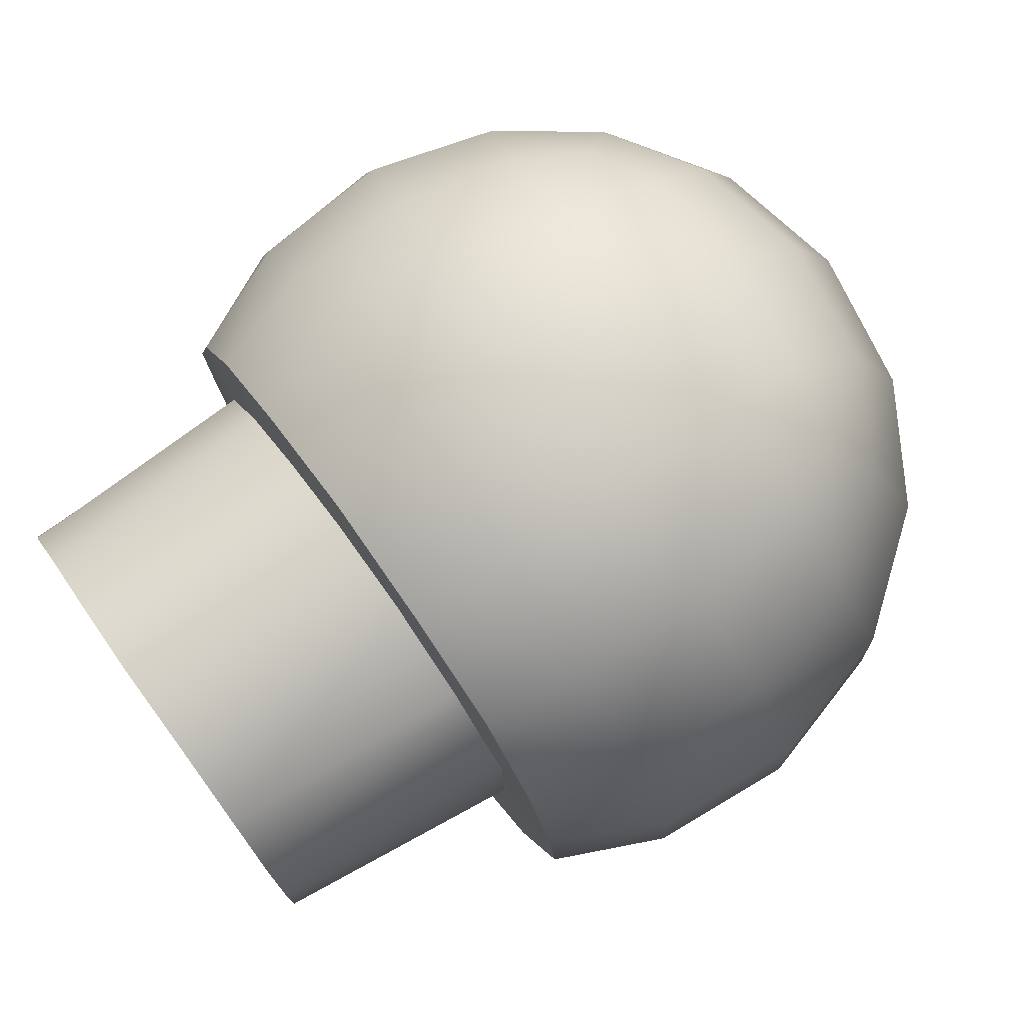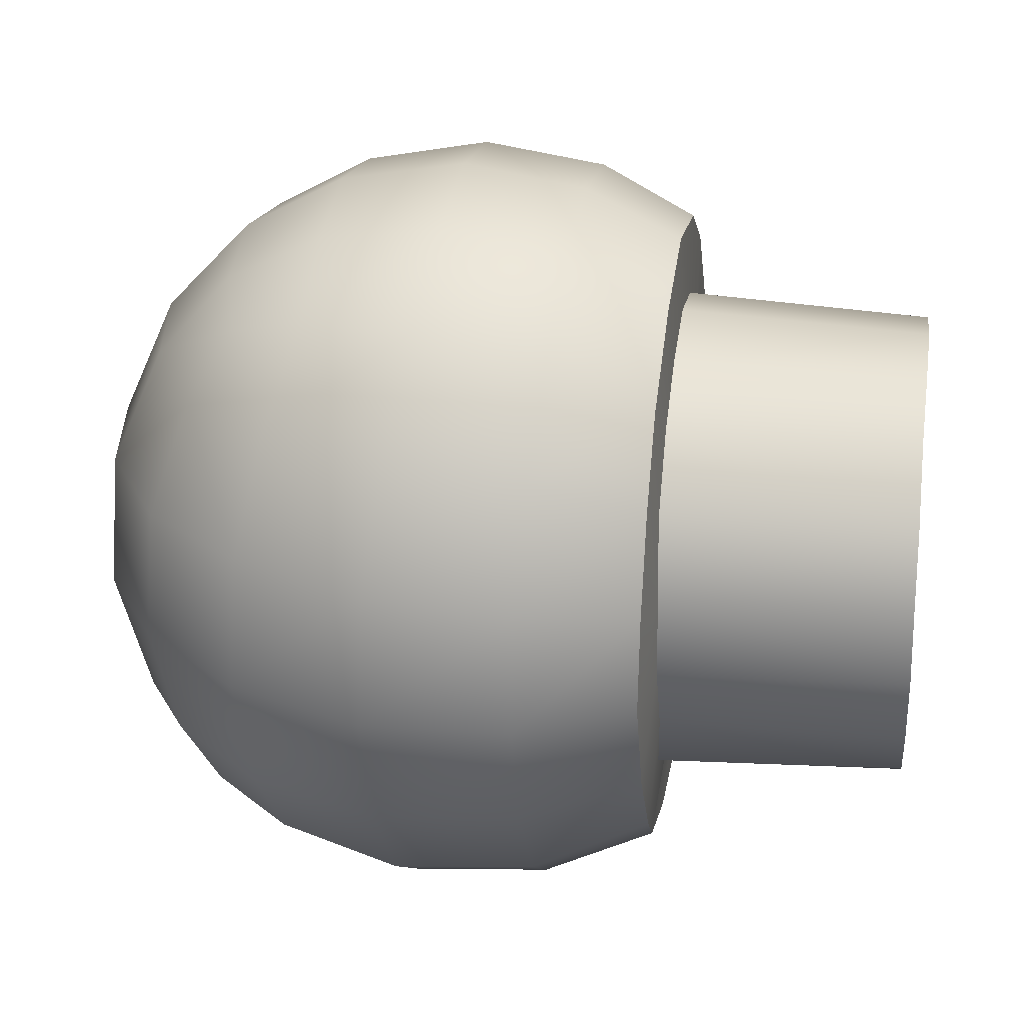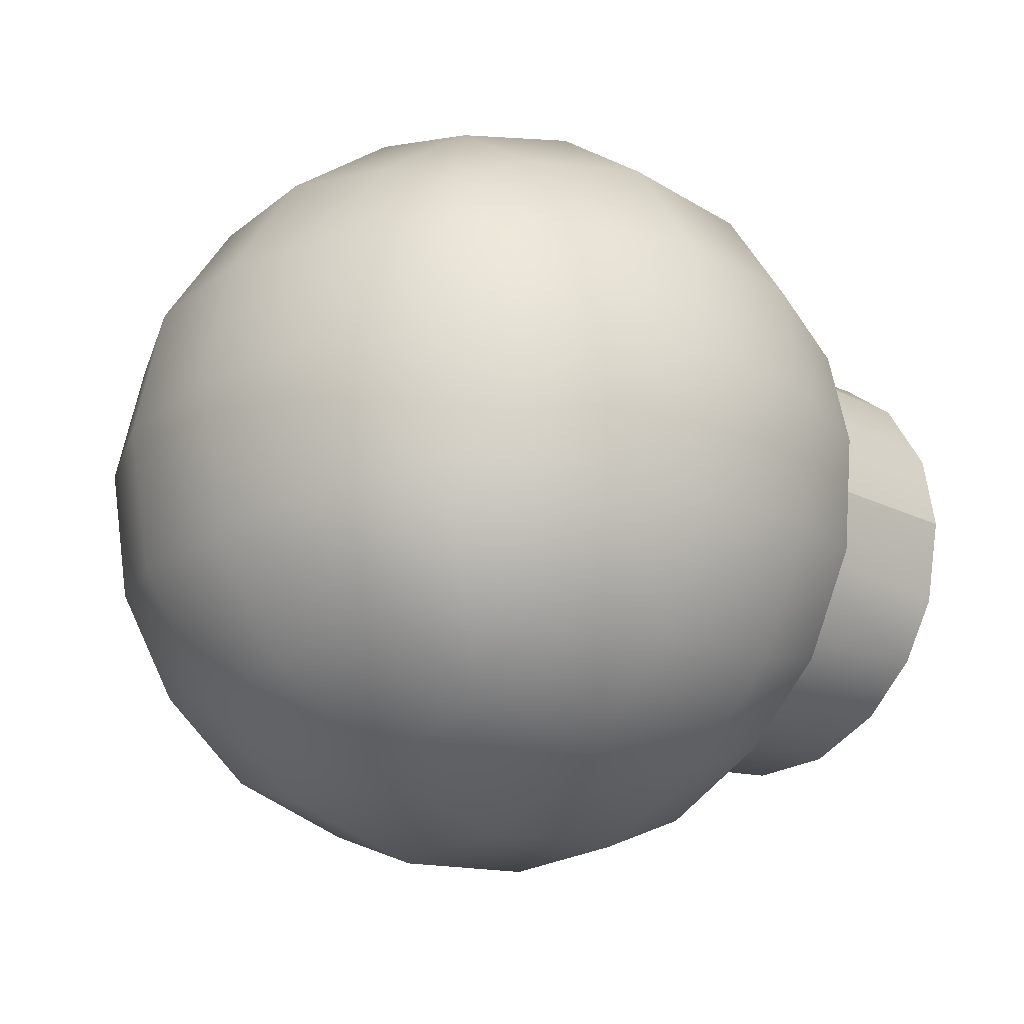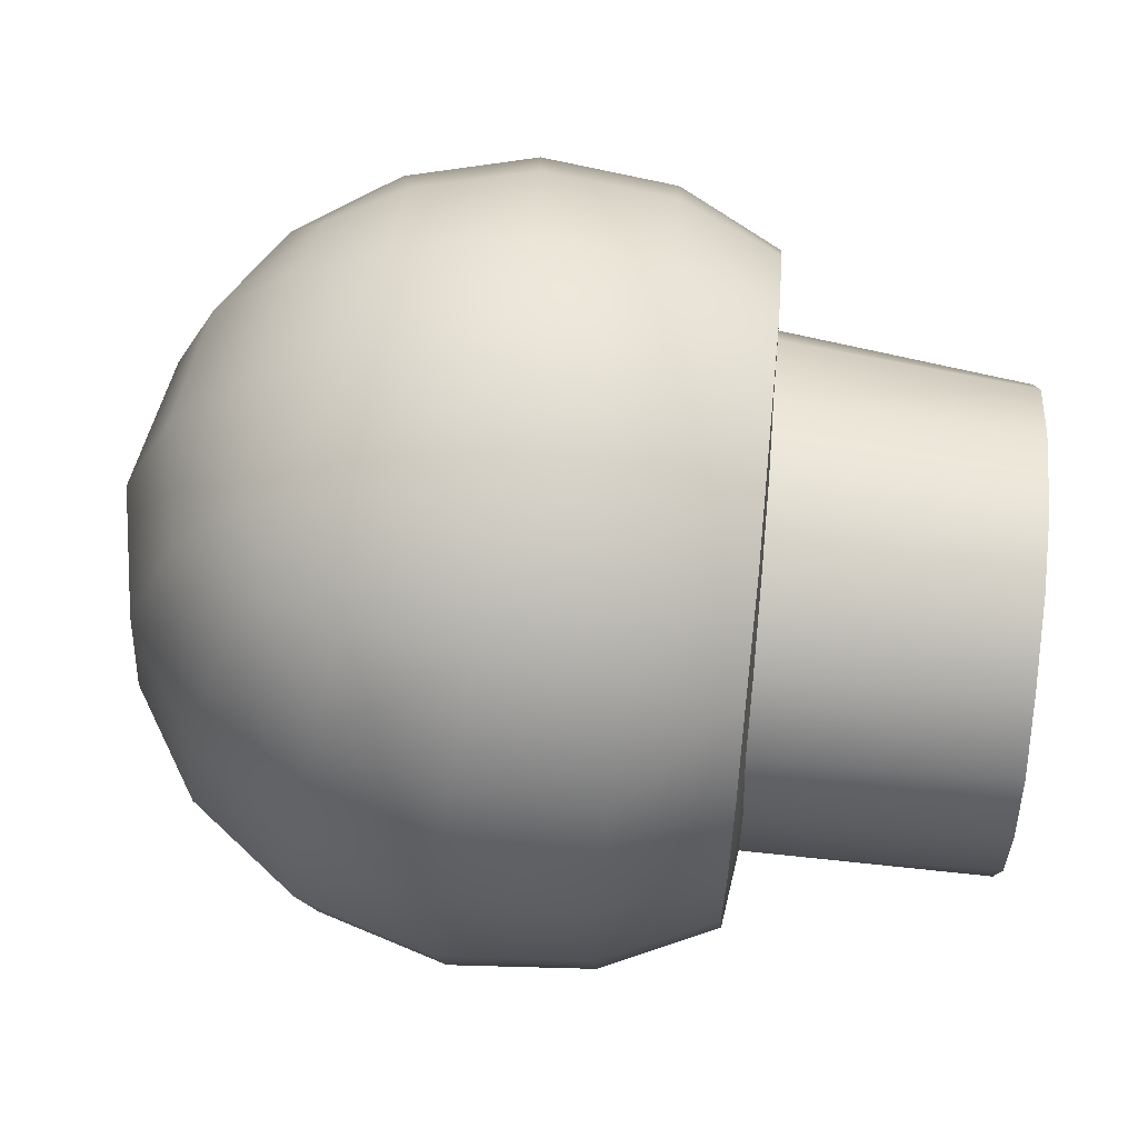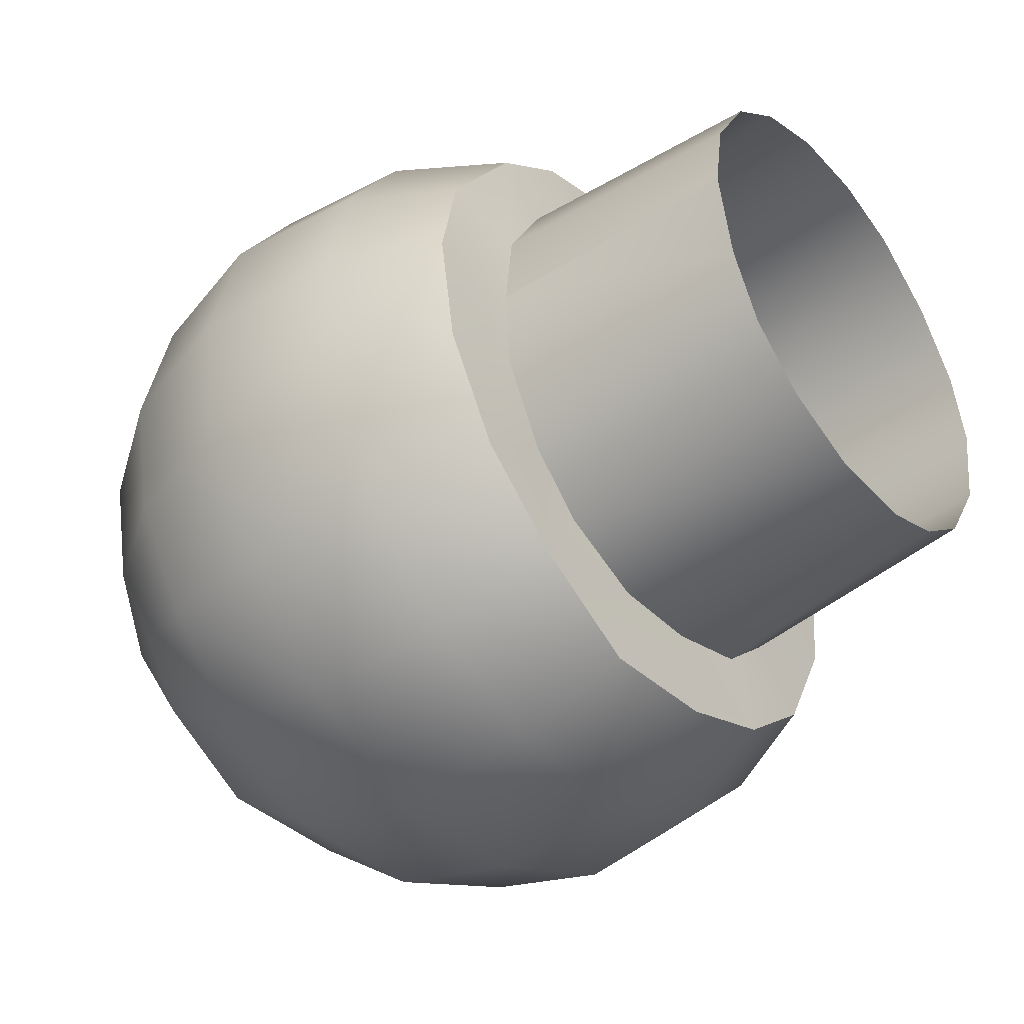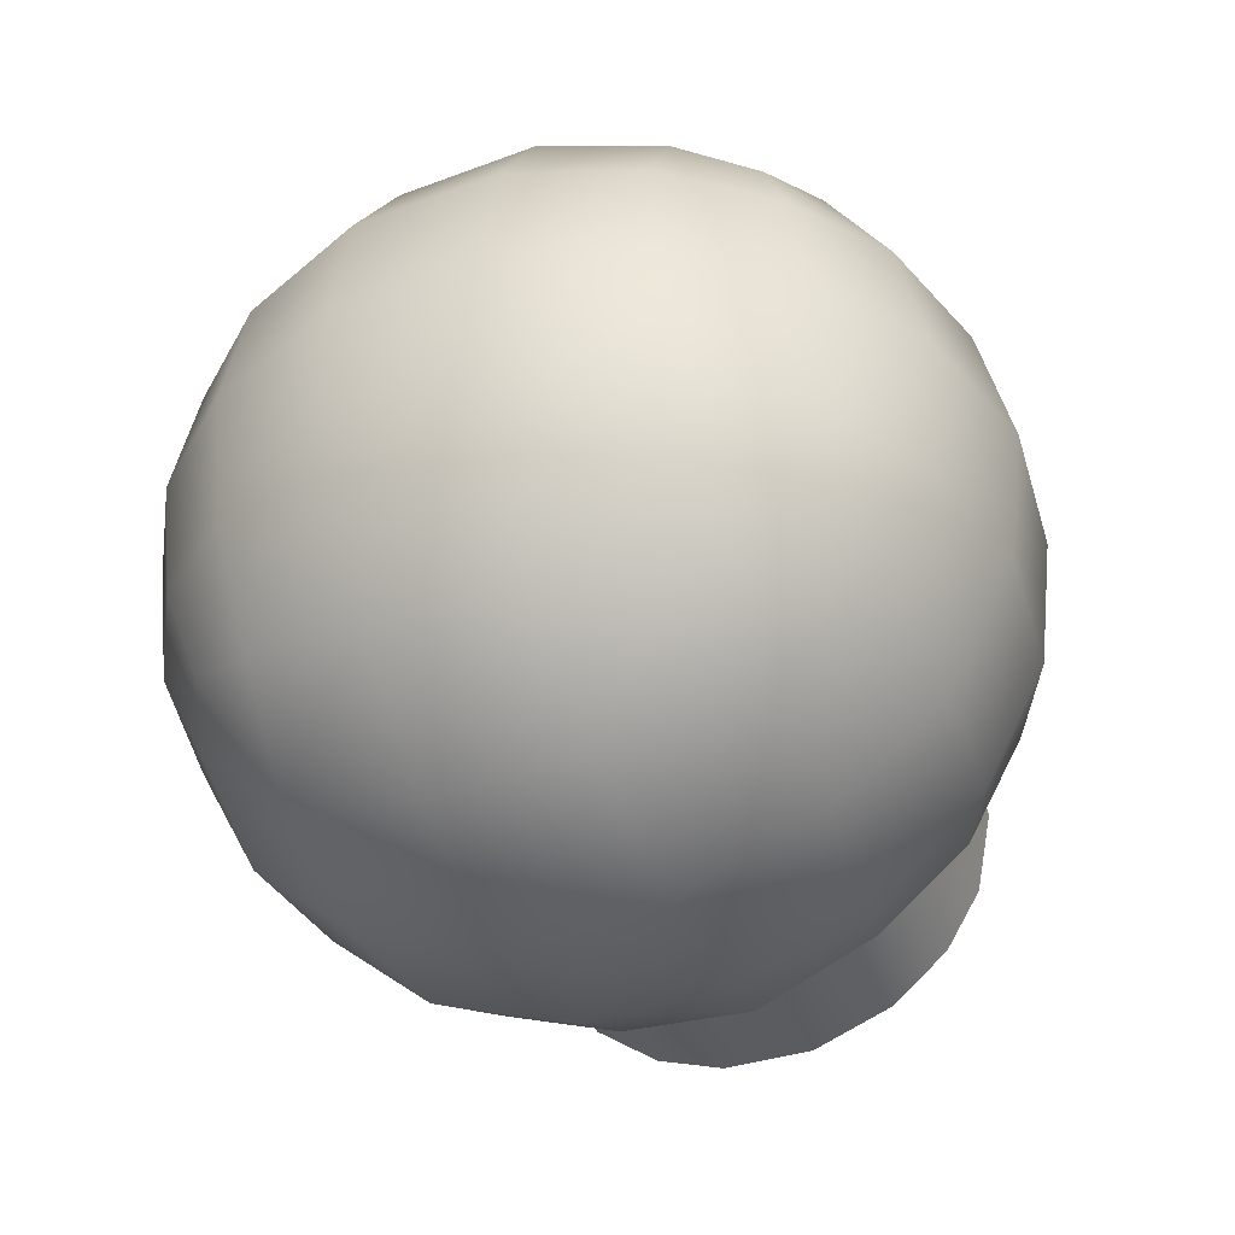
<metadata>
{"format":"obj","ext":"obj","renderer":"f3d","projection":"perspective","resolution":1024,"background":"white","views":[{"elev":76.2,"azim":144.3,"up":"+Y"},{"elev":23.7,"azim":8.9,"up":"+Y"},{"elev":-22.2,"azim":-40.8,"up":"+Z"},{"elev":60.0,"azim":5.5,"up":"+Y"},{"elev":-41.6,"azim":38.0,"up":"+Z"},{"elev":-41.7,"azim":-69.9,"up":"+Z"}]}
</metadata>
<code>
g default
v 0.6058 -0.1383 0.8186
v 0.6349 -0.1234 0.6457
v 0.6339 0.09379 0.6562
v 0.6092 0.1025 0.8209
v 0.3237 0.1458 0.9397
v 0.3205 -0.157 0.9395
v -0.02994 0.1809 0.9584
v -0.04424 -0.154 0.9621
v -0.3613 0.2094 0.8513
v -0.3818 -0.1299 0.8572
v -0.6244 0.2197 0.6473
v -0.6505 -0.1101 0.6474
v -0.8701 0.2468 0.01719
v -0.8969 -0.1057 0.01519
v 1.247 -0.1017 0.6477
v 1.245 0.1001 0.6553
v 0.6265 0.4519 0.4832
v 0.612 0.5495 0.614
v 0.6257 0.6276 0.08865
v 0.6165 0.8132 0.08746
v 0.6261 0.5654 0.3006
v 0.616 0.725 0.3818
v 0.6265 0.2792 0.6098
v 0.6113 0.3505 0.7471
v 0.3382 0.4405 0.8377
v 0.3562 0.6754 0.6551
v 0.004323 0.4907 0.8458
v 0.03823 0.7325 0.6501
v -0.3002 0.5035 0.7509
v -0.2436 0.714 0.5885
v -0.5326 0.4966 0.5834
v -0.4335 0.6631 0.5079
v 0.3679 0.8483 0.3979
v 0.3749 0.9311 0.08153
v 0.05602 0.9 0.387
v 0.06447 0.9774 0.0669
v -0.2435 0.8561 0.3507
v -0.2545 0.9198 0.05061
v -0.4878 0.7323 0.3203
v -0.5127 0.78 0.03818
v -0.8022 0.2378 0.3588
v -0.8287 -0.1055 0.3584
v -0.7303 0.5523 0.02846
v -0.6722 0.5305 0.3388
v 0.6165 -0.5911 0.5712
v 0.6265 -0.4743 0.4444
v 0.6076 -0.8293 0.05826
v 0.6195 -0.5928 0.05804
v 1.244 -0.4334 0.4612
v 1.247 -0.5769 0.07105
v 0.3287 -0.701 0.6439
v -0.02585 -0.7261 0.6552
v -0.3331 -0.666 0.5944
v -0.5197 -0.5867 0.5134
v -0.5839 -0.652 0.3195
v -0.618 -0.6933 0.02339
v 1.246 -0.2844 0.582
v 0.6366 -0.3023 0.5505
v 0.6122 -0.3822 0.7328
v 0.3233 -0.4452 0.8422
v -0.03784 -0.4623 0.8596
v -0.3605 -0.4358 0.7632
v -0.5997 -0.402 0.5856
v -0.7448 -0.4152 0.3378
v -0.8027 -0.4333 0.01672
v 0.6025 -0.7755 0.3076
v 0.6254 -0.5774 0.258
v 1.246 -0.5448 0.2683
v -0.3471 -0.8144 0.3506
v -0.3575 -0.8813 0.03
v -0.02951 -0.9774 0.04628
v -0.02404 -0.9018 0.3806
v 0.328 -0.9515 0.05282
v 0.3257 -0.8793 0.3681
v 0.6229 -0.43 -0.6763
v 0.6193 -0.3256 -0.497
v 0.6225 0.1575 -0.7854
v 0.6116 0.1306 -0.5613
v 0.6182 0.6364 -0.5093
v 0.6243 0.4777 -0.3854
v 0.6193 0.7777 -0.2337
v 0.624 0.5934 -0.1487
v 0.6216 0.4224 -0.6851
v 0.624 0.3343 -0.5139
v 0.6161 -0.151 -0.8082
v 0.6194 -0.1111 -0.5834
v 0.6157 -0.7917 -0.2301
v 0.6208 -0.5805 -0.1576
v 0.3779 0.8938 -0.2708
v 0.06571 0.941 -0.2739
v -0.2474 0.8855 -0.2637
v -0.4864 0.7587 -0.2547
v -0.6809 0.5447 -0.2953
v -0.4342 0.6994 -0.4563
v -0.5372 0.5292 -0.5494
v -0.2417 0.761 -0.5282
v -0.2918 0.5458 -0.7257
v 0.05485 0.7863 -0.5853
v 0.0279 0.5429 -0.8158
v 0.3723 0.7432 -0.5695
v 0.3645 0.4966 -0.7974
v -0.8079 0.2432 -0.3418
v -0.635 0.2281 -0.6333
v -0.3507 0.2143 -0.8561
v -0.002683 0.1986 -0.9583
v 0.3544 0.1792 -0.9261
v -0.8335 -0.1095 -0.3454
v -0.6536 -0.1192 -0.6432
v -0.3717 -0.1515 -0.8598
v -0.0186 -0.1763 -0.9621
v 0.3459 -0.176 -0.93
v -0.7468 -0.4312 -0.3127
v -0.5958 -0.4329 -0.5687
v -0.3438 -0.479 -0.7474
v -0.01908 -0.5186 -0.8302
v 0.346 -0.5039 -0.8022
v -0.5826 -0.672 -0.2787
v -0.5141 -0.6178 -0.4833
v -0.3394 -0.841 -0.2929
v -0.3201 -0.7047 -0.5585
v -0.02241 -0.9334 -0.2964
v 0.3352 -0.9099 -0.2767
v 0.6205 -0.6519 -0.4857
v 0.6154 -0.4609 -0.3609
v -0.01424 -0.7761 -0.5982
v 0.3424 -0.7563 -0.573
v 1.247 -0.5339 -0.1471
v 1.243 -0.4439 -0.3037
v 1.244 -0.3009 -0.4282
v 1.244 -0.1014 -0.5062
v 1.244 0.1218 -0.5064
v 1.245 0.2879 -0.4472
v 1.243 0.4426 -0.3293
v 1.242 0.5654 -0.1289
v 1.244 0.5997 0.1005
v 1.242 0.5599 0.2889
v 1.241 0.4516 0.4661
v 1.244 0.2776 0.5988
g polySurface1 Engines:Merg
f 2 3 1
f 1 3 4
f 1 4 6
f 6 4 5
f 6 5 8
f 8 5 7
f 8 7 10
f 10 7 9
f 9 11 10
f 10 11 12
f 11 41 12
f 12 41 42
f 2 15 3
f 3 15 16
f 4 3 24
f 24 3 23
f 18 17 22
f 22 17 21
f 21 19 22
f 22 19 20
f 24 23 18
f 18 23 17
f 24 18 25
f 25 18 26
f 25 26 27
f 27 26 28
f 27 28 29
f 29 28 30
f 30 32 29
f 29 32 31
f 22 20 33
f 33 20 34
f 33 34 35
f 35 34 36
f 35 36 37
f 37 36 38
f 37 38 39
f 39 38 40
f 18 22 26
f 26 22 33
f 26 33 28
f 28 33 35
f 37 30 35
f 35 30 28
f 30 37 32
f 32 37 39
f 4 24 5
f 5 24 25
f 5 25 7
f 7 25 27
f 7 27 9
f 9 27 29
f 29 31 9
f 9 31 11
f 41 13 42
f 42 13 14
f 40 43 39
f 39 43 44
f 44 43 41
f 41 43 13
f 31 32 44
f 44 32 39
f 44 41 31
f 31 41 11
f 46 58 45
f 45 58 59
f 66 67 45
f 45 67 46
f 57 58 49
f 49 58 46
f 67 68 46
f 46 68 49
f 59 60 45
f 45 60 51
f 51 60 52
f 52 60 61
f 52 61 53
f 53 61 62
f 53 62 54
f 54 62 63
f 63 64 54
f 54 64 55
f 64 65 55
f 55 65 56
f 58 57 2
f 2 57 15
f 58 2 59
f 59 2 1
f 59 1 60
f 60 1 6
f 60 6 61
f 61 6 8
f 61 8 62
f 62 8 10
f 62 10 63
f 63 10 12
f 64 63 42
f 42 63 12
f 65 64 14
f 14 64 42
f 67 66 48
f 48 66 47
f 48 50 67
f 67 50 68
f 55 69 54
f 54 69 53
f 56 70 55
f 55 70 69
f 70 71 69
f 69 71 72
f 74 72 73
f 73 72 71
f 74 73 66
f 66 73 47
f 69 72 53
f 53 72 52
f 72 74 52
f 52 74 51
f 45 51 66
f 66 51 74
f 48 47 88
f 88 47 87
f 76 75 86
f 86 75 85
f 77 83 78
f 78 83 84
f 79 81 80
f 80 81 82
f 81 20 82
f 82 20 19
f 83 79 84
f 84 79 80
f 85 77 86
f 86 77 78
f 87 123 88
f 88 123 124
f 20 81 34
f 34 81 89
f 34 89 36
f 36 89 90
f 36 90 38
f 38 90 91
f 38 91 40
f 40 91 92
f 40 92 43
f 43 92 93
f 92 94 93
f 93 94 95
f 95 94 97
f 97 94 96
f 96 98 97
f 97 98 99
f 98 100 99
f 99 100 101
f 83 101 79
f 79 101 100
f 79 100 81
f 81 100 89
f 100 98 89
f 89 98 90
f 98 96 90
f 90 96 91
f 92 91 94
f 94 91 96
f 43 93 13
f 13 93 102
f 93 95 102
f 102 95 103
f 95 97 103
f 103 97 104
f 97 99 104
f 104 99 105
f 99 101 105
f 105 101 106
f 106 101 77
f 77 101 83
f 13 102 14
f 14 102 107
f 102 103 107
f 107 103 108
f 103 104 108
f 108 104 109
f 104 105 109
f 109 105 110
f 110 105 111
f 111 105 106
f 111 106 85
f 85 106 77
f 65 14 112
f 112 14 107
f 112 107 113
f 113 107 108
f 108 109 113
f 113 109 114
f 109 110 114
f 114 110 115
f 110 111 115
f 115 111 116
f 111 85 116
f 116 85 75
f 112 117 65
f 65 117 56
f 113 118 112
f 112 118 117
f 56 117 70
f 70 117 119
f 117 118 119
f 119 118 120
f 120 118 114
f 114 118 113
f 119 121 70
f 70 121 71
f 73 71 122
f 122 71 121
f 47 73 87
f 87 73 122
f 123 75 124
f 124 75 76
f 125 120 115
f 115 120 114
f 126 125 116
f 116 125 115
f 120 125 119
f 119 125 121
f 125 126 121
f 121 126 122
f 123 126 75
f 75 126 116
f 126 123 122
f 122 123 87
f 88 127 48
f 48 127 50
f 124 128 88
f 88 128 127
f 76 129 124
f 124 129 128
f 129 76 130
f 130 76 86
f 130 86 131
f 131 86 78
f 78 84 131
f 131 84 132
f 84 80 132
f 132 80 133
f 80 82 133
f 133 82 134
f 135 134 19
f 19 134 82
f 19 21 135
f 135 21 136
f 136 21 137
f 137 21 17
f 137 17 138
f 138 17 23
f 23 3 138
f 138 3 16

</code>
